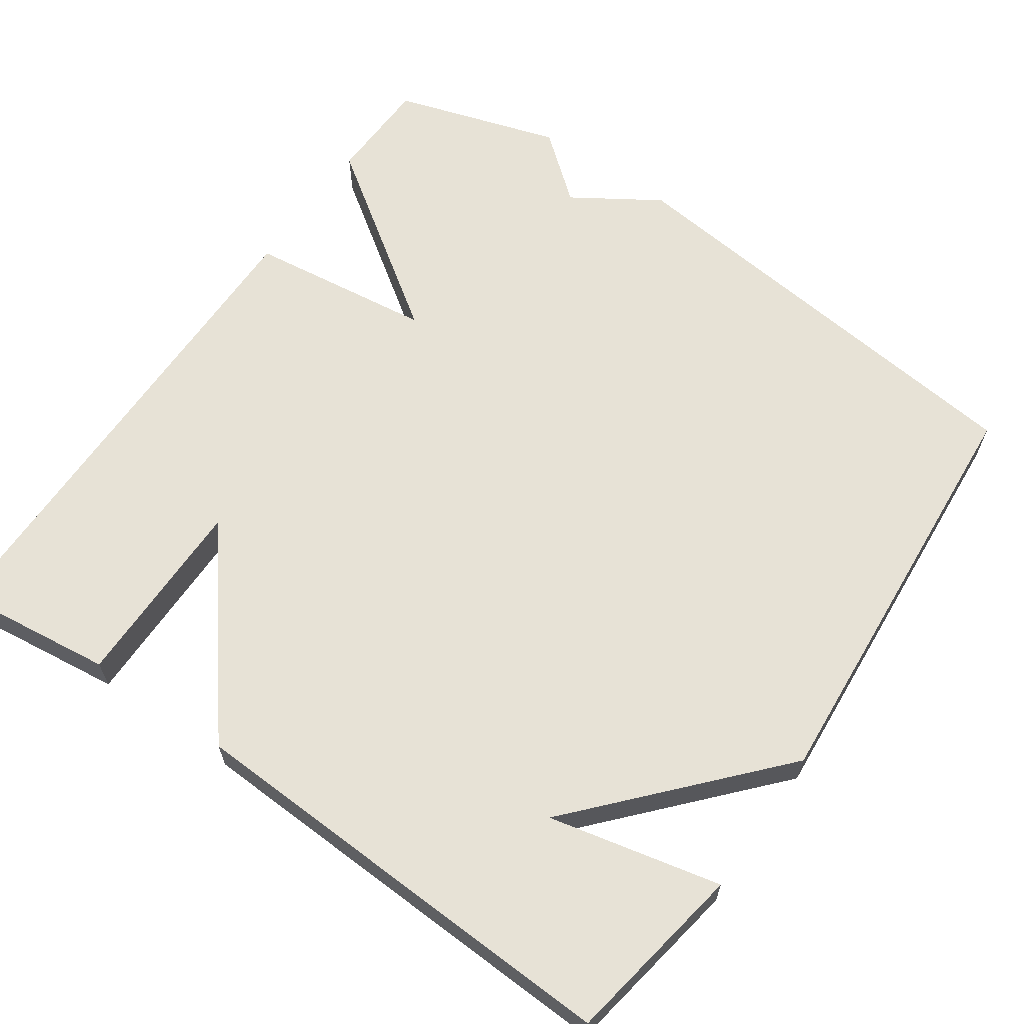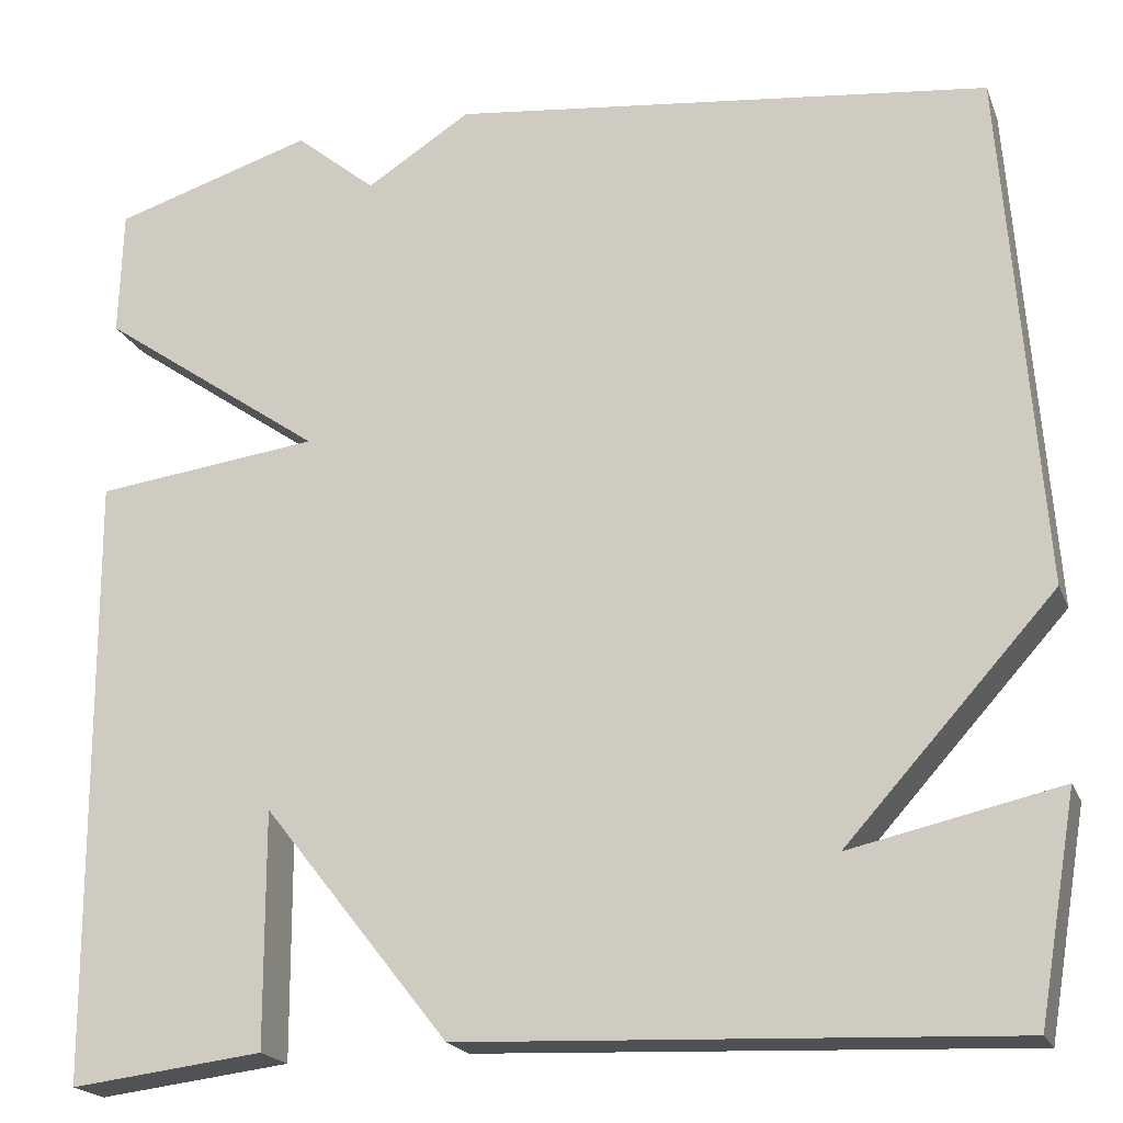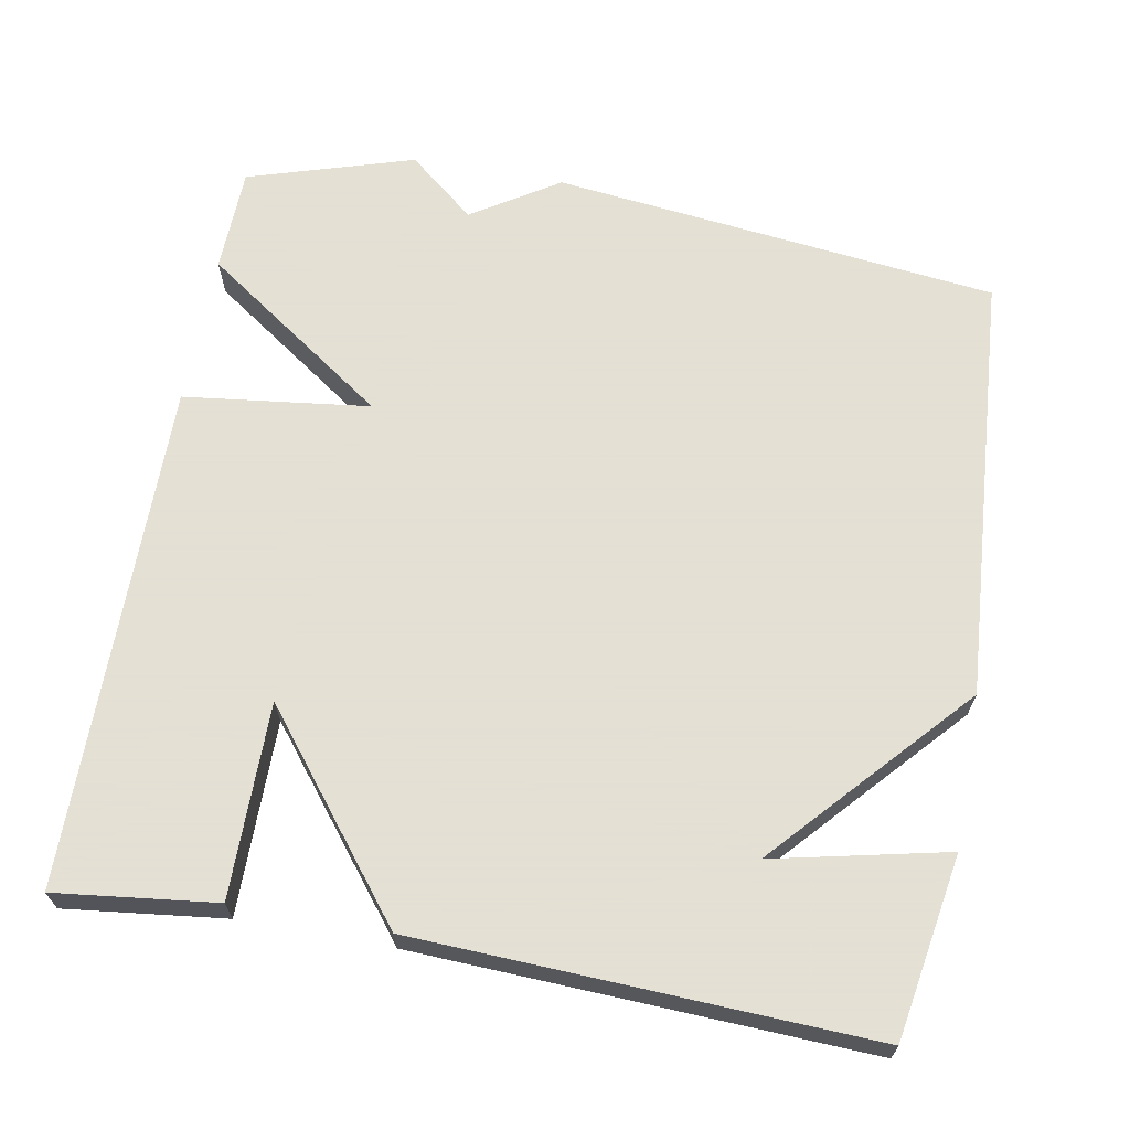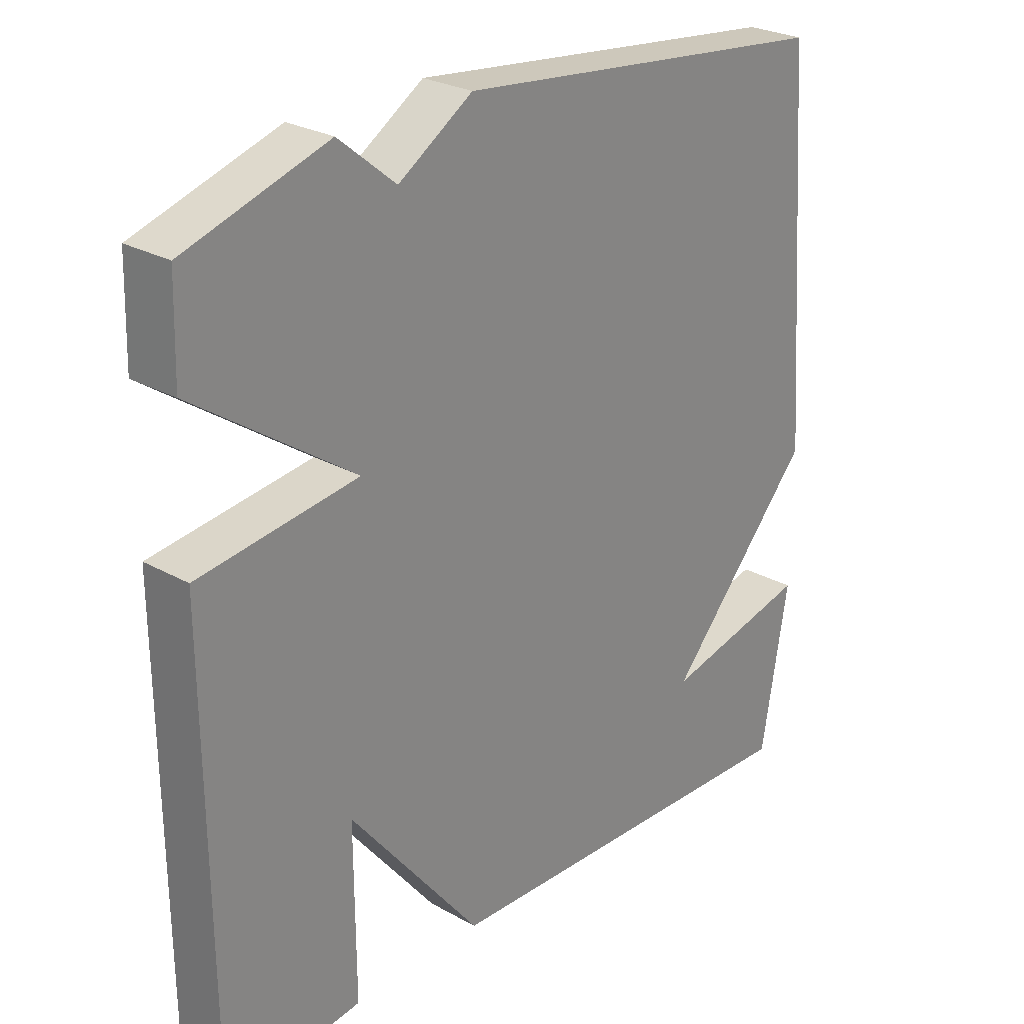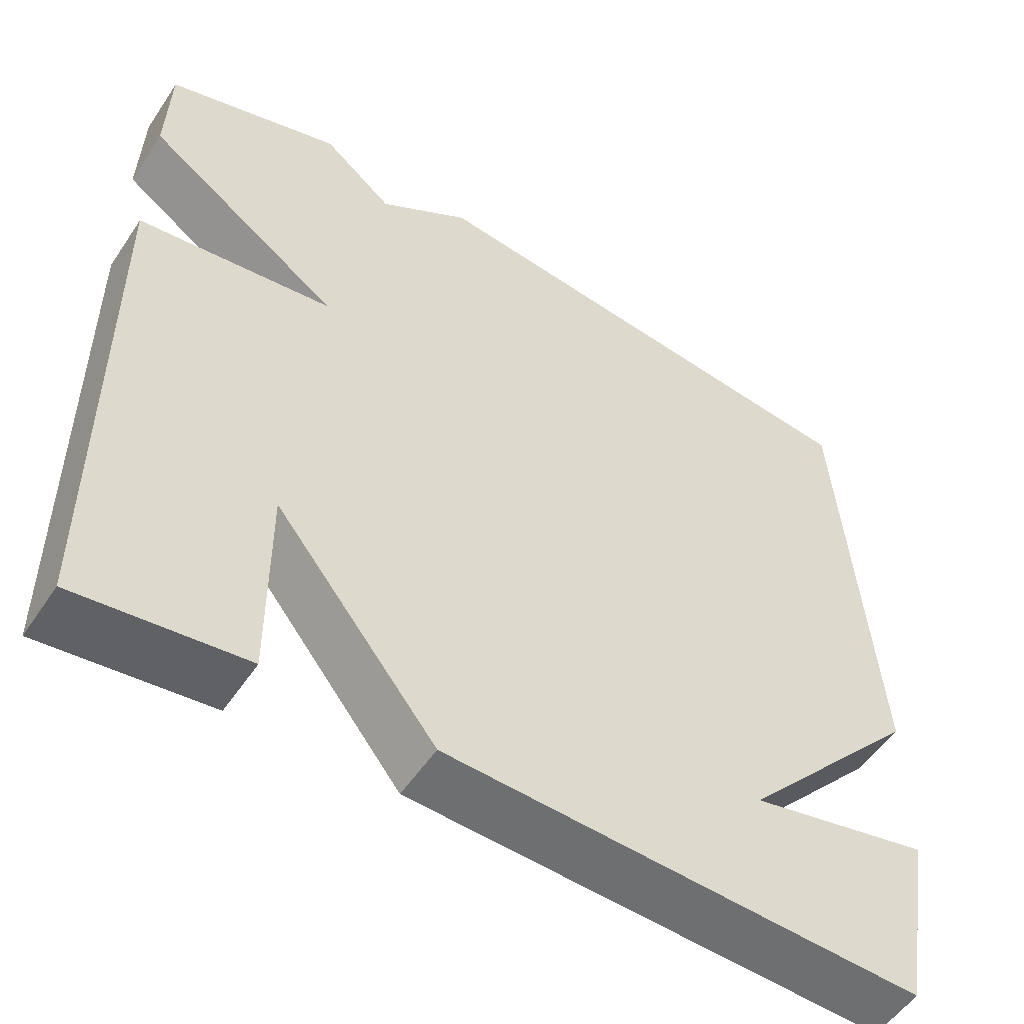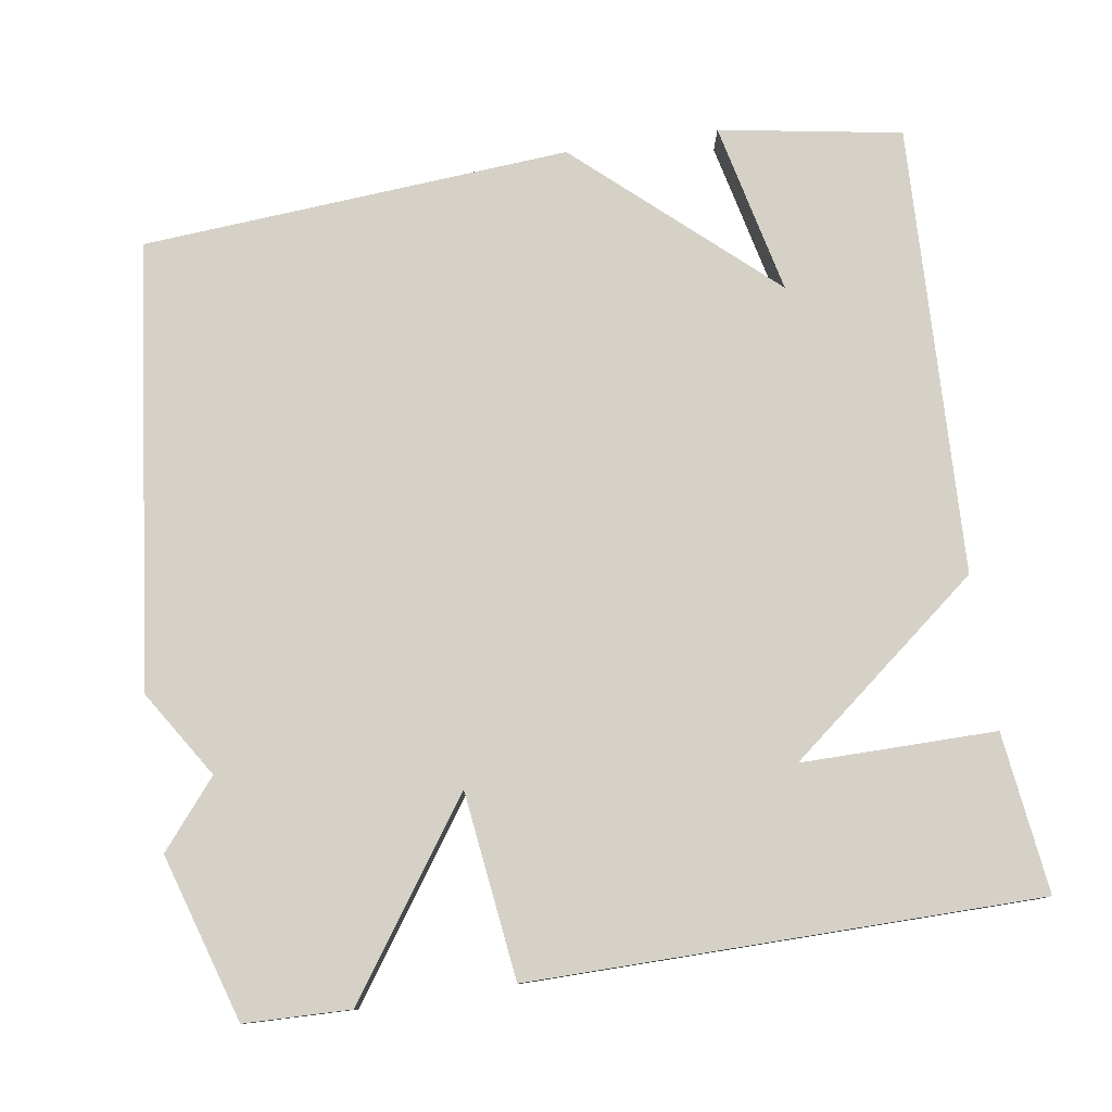
<metadata>
{"format":"obj","ext":"obj","renderer":"f3d","projection":"perspective","resolution":1024,"background":"white","views":[{"elev":63.5,"azim":-145.3,"up":"+Y"},{"elev":-19.9,"azim":-162.4,"up":"+Z"},{"elev":66.2,"azim":-169.7,"up":"+Y"},{"elev":26.5,"azim":131.3,"up":"+Z"},{"elev":-53.4,"azim":147.0,"up":"+Z"},{"elev":78.7,"azim":81.2,"up":"+Y"}]}
</metadata>
<code>
v 0.5 0.07 -0.5
v 0.291 0.07 -0.475
v 0.292 0.07 -0.221
v 0.091 0.07 -0.475
v -0.5 0.07 -0.5
v -0.541 0.07 -0.261
v -0.315 0.07 -0.311
v -0.541 0.07 -0.061
v -0.5 0.07 0.5
v 0.083 0.07 0.567
v 0.196 0.07 0.495
v 0.283 0.07 0.567
v 0.5 0.07 0.5
v 0.504 0.07 0.362
v 0.261 0.07 0.192
v 0.504 0.07 0.162
v 0.5 0 -0.5
v 0.291 0 -0.475
v 0.292 0 -0.221
v 0.091 0 -0.475
v -0.5 0 -0.5
v -0.541 0 -0.261
v -0.315 0 -0.311
v -0.541 0 -0.061
v -0.5 0 0.5
v 0.083 0 0.567
v 0.196 0 0.495
v 0.283 0 0.567
v 0.5 0 0.5
v 0.504 0 0.362
v 0.261 0 0.192
v 0.504 0 0.162
f 15 16 1
f 13 14 15
f 12 13 15
f 11 12 15
f 10 11 15
f 9 10 15
f 8 9 15
f 7 8 15
f 4 5 6 7
f 3 4 7 15
f 1 2 3
f 1 3 15
f 17 32 31
f 31 30 29
f 31 29 28
f 31 28 27
f 31 27 26
f 31 26 25
f 31 25 24
f 31 24 23
f 23 22 21 20
f 31 23 20 19
f 19 18 17
f 31 19 17
f 1 17 18 2
f 2 18 19 3
f 3 19 20 4
f 4 20 21 5
f 5 21 22 6
f 6 22 23 7
f 7 23 24 8
f 8 24 25 9
f 9 25 26 10
f 10 26 27 11
f 11 27 28 12
f 12 28 29 13
f 13 29 30 14
f 14 30 31 15
f 15 31 32 16
f 16 32 17 1

</code>
